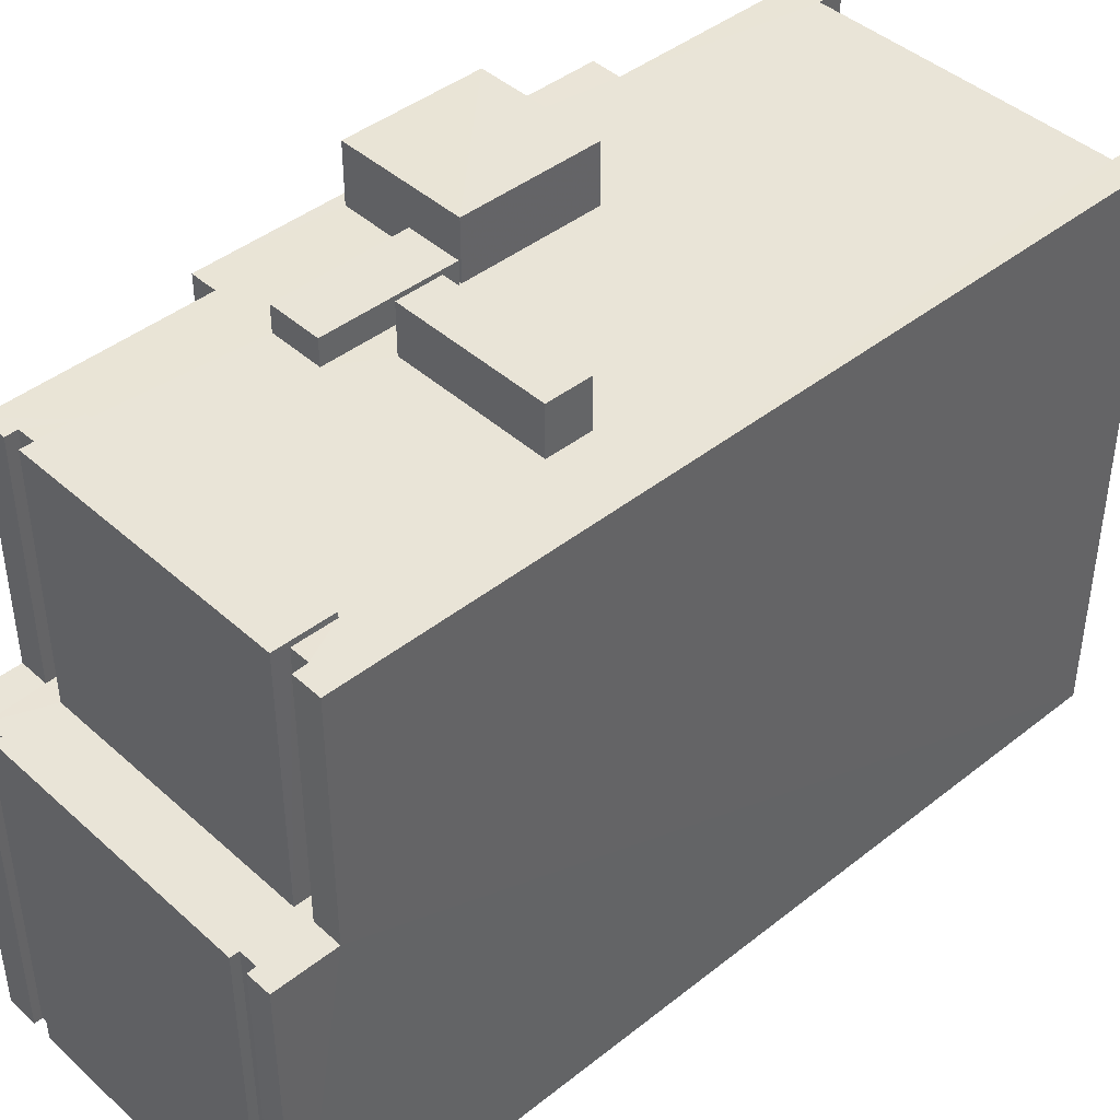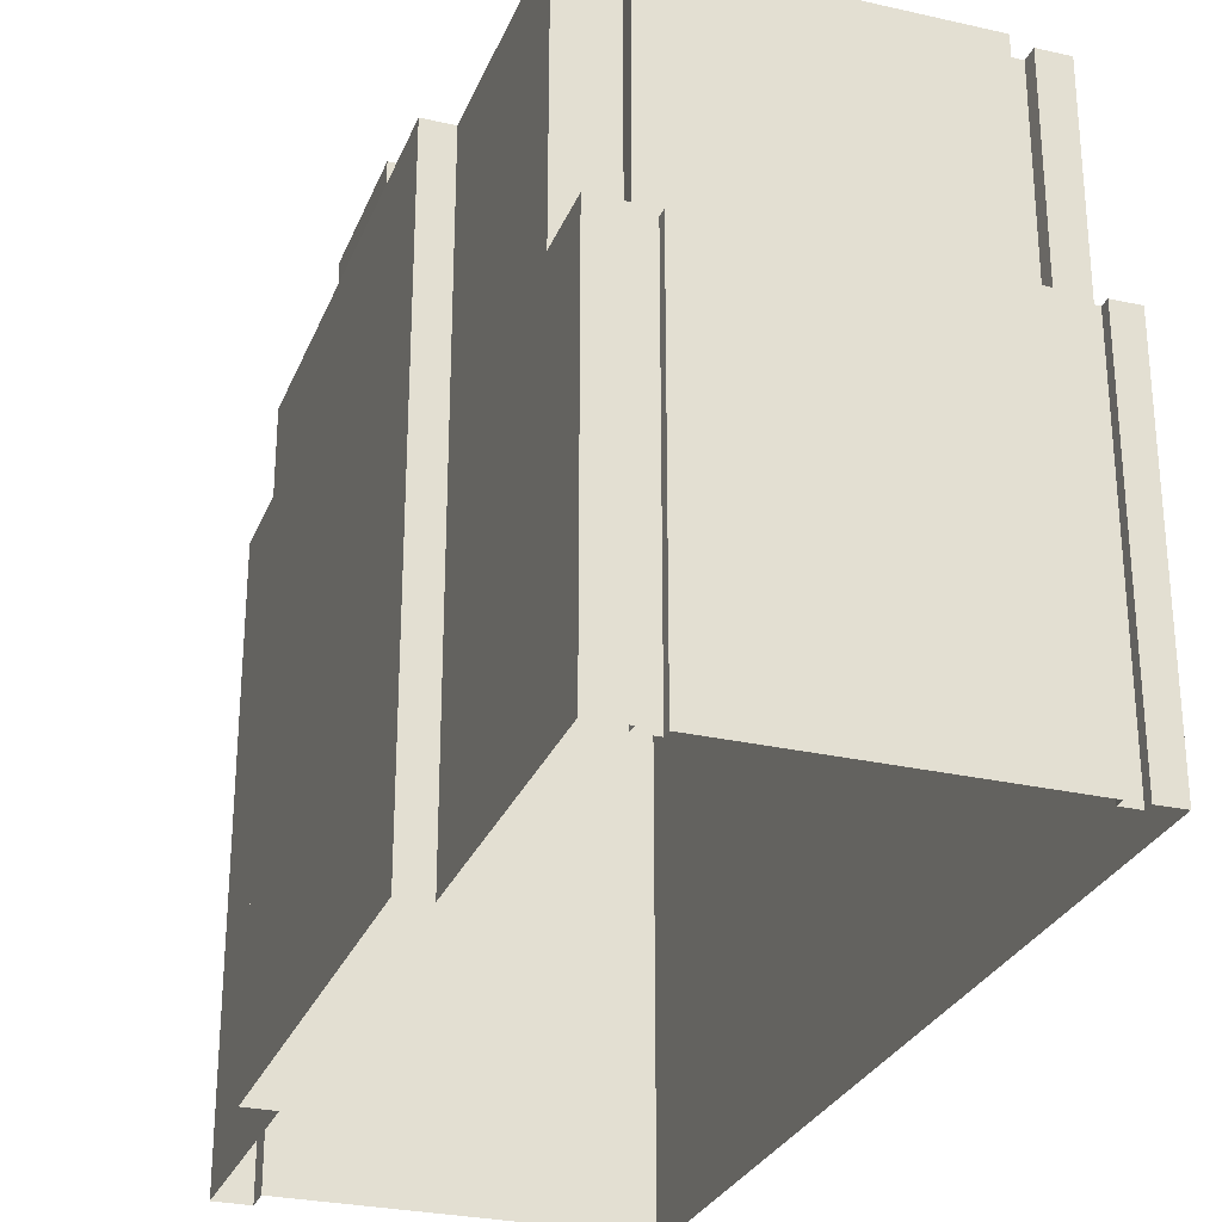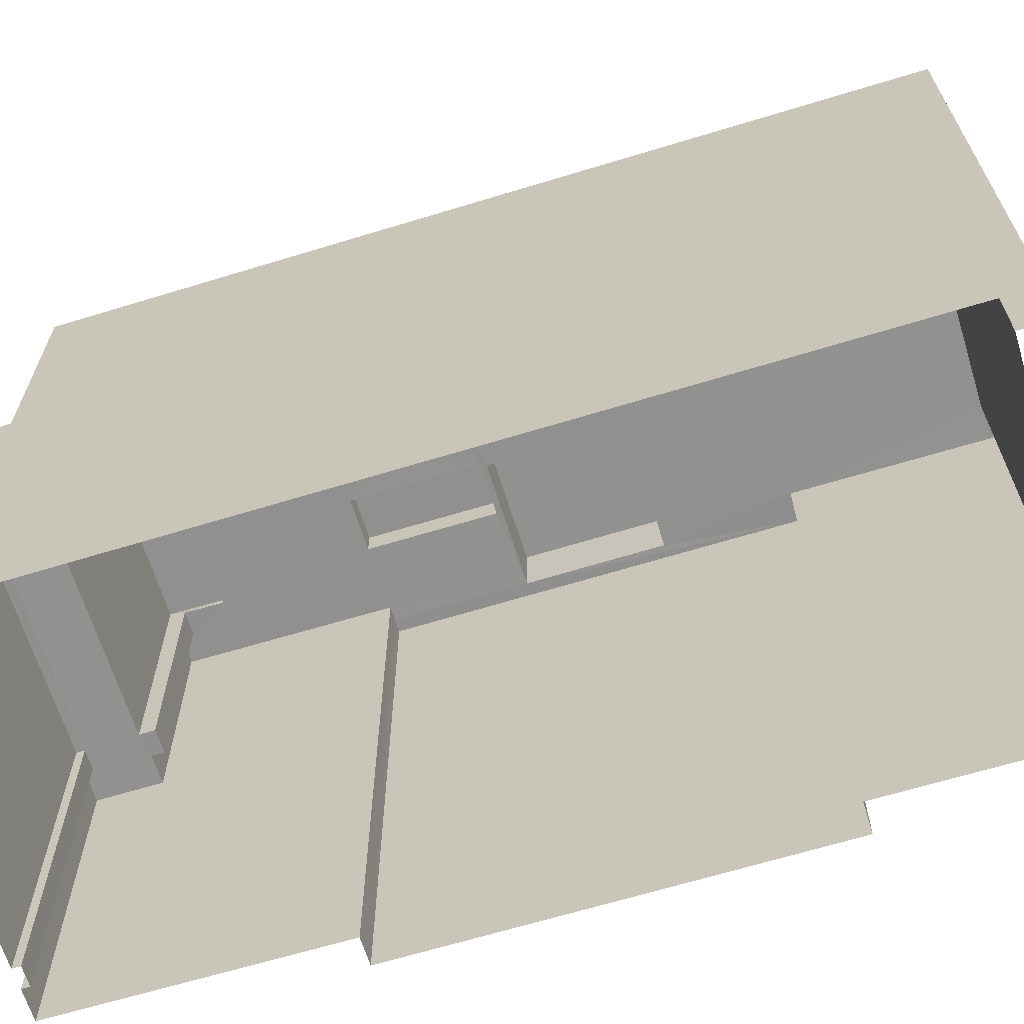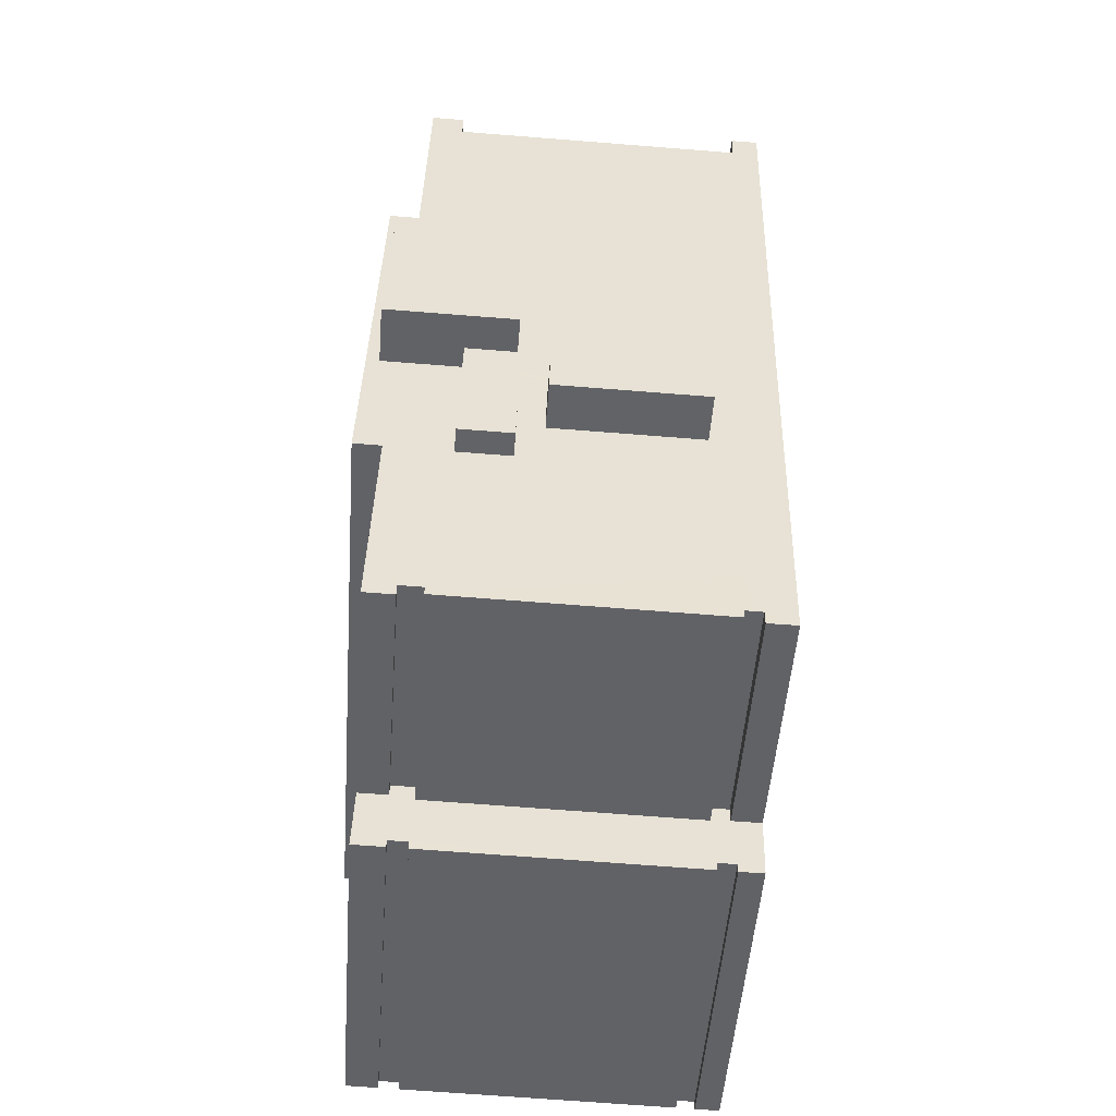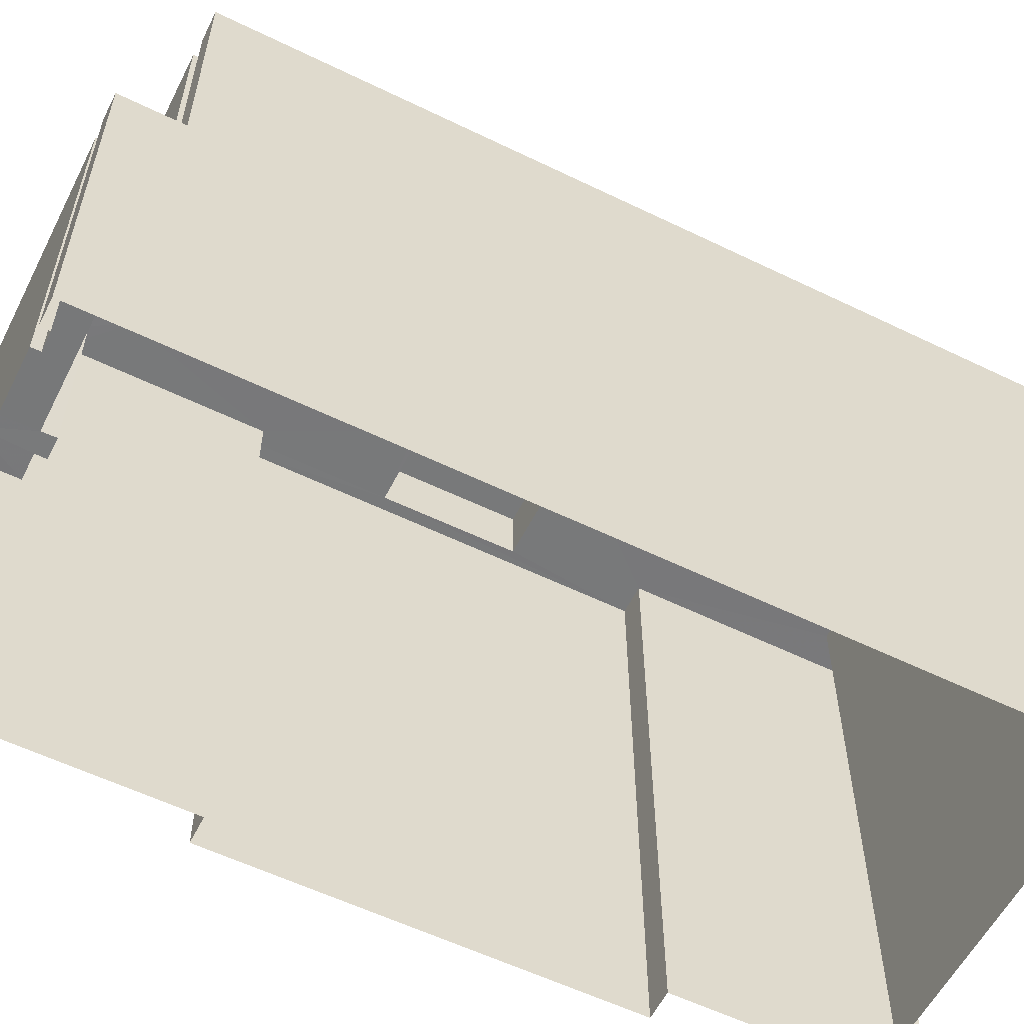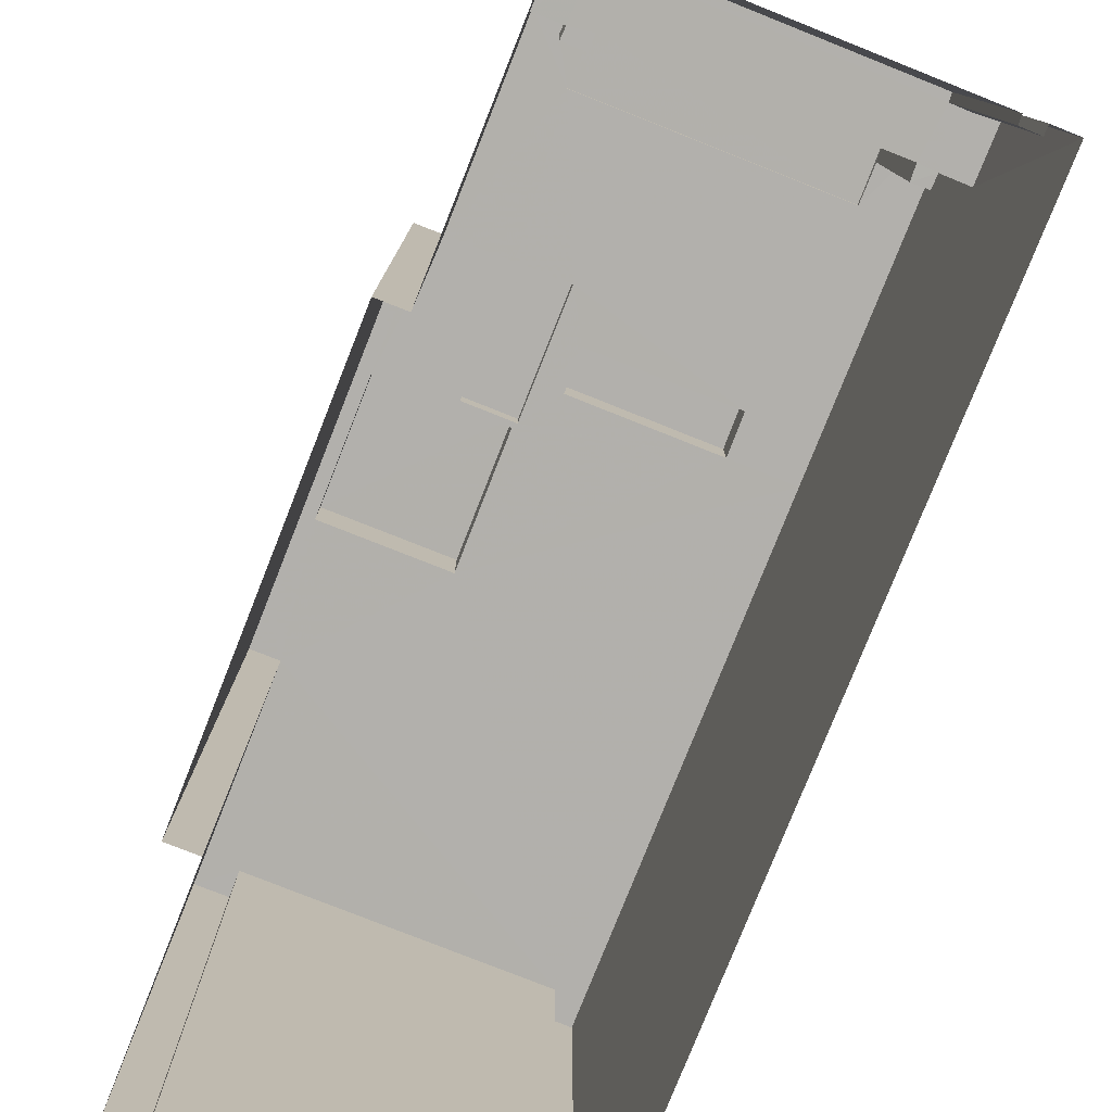
<metadata>
{"format":"obj","ext":"obj","renderer":"f3d","projection":"perspective","resolution":1024,"background":"white","views":[{"elev":42.9,"azim":45.2,"up":"+Z"},{"elev":-28.0,"azim":-20.6,"up":"+Z"},{"elev":-65.8,"azim":105.6,"up":"+Z"},{"elev":-50.7,"azim":-4.2,"up":"+Y"},{"elev":-57.6,"azim":61.7,"up":"+Z"},{"elev":-78.6,"azim":-23.2,"up":"+Z"}]}
</metadata>
<code>
v -3.725e+05 -1.051e+05 25.25
v -3.725e+05 -1.051e+05 25.25
v -3.725e+05 -1.051e+05 25.25
v -3.725e+05 -1.051e+05 25.25
v -3.725e+05 -1.051e+05 25.25
v -3.725e+05 -1.051e+05 25.25
v -3.725e+05 -1.051e+05 25.25
v -3.725e+05 -1.051e+05 25.25
v -3.725e+05 -1.051e+05 25.25
v -3.725e+05 -1.051e+05 25.25
v -3.725e+05 -1.051e+05 25.25
v -3.725e+05 -1.051e+05 25.25
v -3.725e+05 -1.051e+05 25.25
v -3.725e+05 -1.051e+05 25.25
v -3.725e+05 -1.051e+05 25.25
v -3.725e+05 -1.051e+05 25.25
v -3.725e+05 -1.051e+05 25.25
v -3.725e+05 -1.051e+05 25.25
v -3.725e+05 -1.051e+05 25.25
v -3.725e+05 -1.051e+05 25.25
v -3.725e+05 -1.051e+05 60
v -3.725e+05 -1.051e+05 60
v -3.725e+05 -1.051e+05 60
v -3.725e+05 -1.051e+05 60
v -3.725e+05 -1.051e+05 44.18
v -3.725e+05 -1.051e+05 44.18
v -3.725e+05 -1.051e+05 44.18
v -3.725e+05 -1.051e+05 44.18
v -3.725e+05 -1.051e+05 44.18
v -3.725e+05 -1.051e+05 44.18
v -3.725e+05 -1.051e+05 44.18
v -3.725e+05 -1.051e+05 44.18
v -3.725e+05 -1.051e+05 44.18
v -3.725e+05 -1.051e+05 44.18
v -3.725e+05 -1.051e+05 44.18
v -3.725e+05 -1.051e+05 44.18
v -3.725e+05 -1.051e+05 44.18
v -3.725e+05 -1.051e+05 44.18
v -3.725e+05 -1.051e+05 44.18
v -3.725e+05 -1.051e+05 44.18
v -3.725e+05 -1.051e+05 44.18
v -3.725e+05 -1.051e+05 44.18
v -3.725e+05 -1.051e+05 44.18
v -3.725e+05 -1.051e+05 44.18
v -3.725e+05 -1.051e+05 57.62
v -3.725e+05 -1.051e+05 57.62
v -3.725e+05 -1.051e+05 57.62
v -3.725e+05 -1.051e+05 57.62
v -3.725e+05 -1.051e+05 58.73
v -3.725e+05 -1.051e+05 58.73
v -3.725e+05 -1.051e+05 58.73
v -3.725e+05 -1.051e+05 58.73
v -3.725e+05 -1.051e+05 60.54
v -3.725e+05 -1.051e+05 60.54
v -3.725e+05 -1.051e+05 60.54
v -3.725e+05 -1.051e+05 60.54
v -3.725e+05 -1.051e+05 57.31
v -3.725e+05 -1.051e+05 57.31
v -3.725e+05 -1.051e+05 57.31
v -3.725e+05 -1.051e+05 57.31
v -3.725e+05 -1.051e+05 57.31
v -3.725e+05 -1.051e+05 57.31
v -3.725e+05 -1.051e+05 57.31
v -3.725e+05 -1.051e+05 57.31
v -3.725e+05 -1.051e+05 57.31
v -3.725e+05 -1.051e+05 57.31
v -3.725e+05 -1.051e+05 57.31
v -3.725e+05 -1.051e+05 57.31
v -3.725e+05 -1.051e+05 57.31
v -3.725e+05 -1.051e+05 57.31
v -3.725e+05 -1.051e+05 57.31
v -3.725e+05 -1.051e+05 57.31
v -3.725e+05 -1.051e+05 57.31
v -3.725e+05 -1.051e+05 57.31
v -3.725e+05 -1.051e+05 57.31
v -3.725e+05 -1.051e+05 57.31
v -3.725e+05 -1.051e+05 57.31
v -3.725e+05 -1.051e+05 57.31
v -3.725e+05 -1.051e+05 57.31
v -3.725e+05 -1.051e+05 57.31
v -3.725e+05 -1.051e+05 57.31
v -3.725e+05 -1.051e+05 57.31
v -3.725e+05 -1.051e+05 57.31
v -3.725e+05 -1.051e+05 57.31
v -3.725e+05 -1.051e+05 57.31
v -3.725e+05 -1.051e+05 57.31
v -3.725e+05 -1.051e+05 57.31
v -3.725e+05 -1.051e+05 57.31
v -3.725e+05 -1.051e+05 57.31
v -3.725e+05 -1.051e+05 57.31
f 1 2 3
f 1 4 2
f 5 6 7
f 3 8 9
f 5 7 10
f 11 12 13
f 14 15 16
f 10 17 9
f 18 12 11
f 17 19 18
f 20 19 17
f 15 17 16
f 18 11 1
f 7 16 17
f 9 1 3
f 7 17 10
f 9 17 1
f 1 17 18
f 21 22 23
f 21 24 22
f 25 26 27
f 28 29 25
f 29 28 30
f 31 32 33
f 31 33 34
f 30 28 35
f 36 37 32
f 25 27 37
f 38 39 31
f 38 40 39
f 41 42 36
f 43 41 36
f 40 44 39
f 28 25 42
f 36 32 39
f 39 32 31
f 42 37 36
f 42 25 37
f 45 46 47
f 48 45 47
f 49 50 51
f 49 52 50
f 53 54 55
f 56 53 55
f 57 58 59
f 60 61 62
f 63 60 59
f 64 58 57
f 65 66 67
f 62 61 68
f 69 70 71
f 72 73 74
f 75 58 64
f 76 75 74
f 66 77 67
f 71 77 78
f 61 60 66
f 76 73 79
f 78 80 69
f 78 81 76
f 58 63 59
f 63 82 60
f 78 69 71
f 73 76 74
f 75 83 58
f 84 75 76
f 66 82 77
f 77 85 78
f 60 82 66
f 76 81 84
f 85 81 78
f 83 86 58
f 84 83 75
f 82 87 77
f 87 85 77
f 85 88 81
f 83 89 86
f 82 86 87
f 88 89 81
f 87 86 89
f 88 90 89
f 90 87 89
f 27 69 80
f 27 26 69
f 59 19 20
f 57 59 20
f 67 2 4
f 65 67 4
f 30 8 3
f 30 35 8
f 86 53 56
f 58 86 56
f 40 15 14
f 44 40 14
f 43 7 6
f 43 36 7
f 28 10 9
f 28 42 10
f 90 24 21
f 90 88 24
f 89 50 52
f 81 89 52
f 85 23 22
f 85 87 23
f 44 14 16
f 39 44 16
f 39 16 7
f 36 39 7
f 58 56 55
f 63 58 55
f 33 32 79
f 32 47 79
f 79 46 76
f 79 47 46
f 31 72 74
f 38 31 74
f 83 49 51
f 83 84 49
f 65 4 1
f 66 65 1
f 27 80 37
f 37 80 48
f 48 80 45
f 80 78 45
f 82 55 54
f 82 63 55
f 89 51 50
f 89 83 51
f 66 1 11
f 61 66 11
f 26 70 69
f 26 25 70
f 62 13 12
f 62 68 13
f 90 21 23
f 87 90 23
f 25 71 70
f 25 29 71
f 76 46 45
f 78 76 45
f 74 75 38
f 75 17 38
f 38 15 40
f 38 17 15
f 31 73 72
f 31 34 73
f 88 22 24
f 88 85 22
f 33 79 73
f 34 33 73
f 32 48 47
f 32 37 48
f 67 77 2
f 2 29 3
f 3 29 30
f 77 71 29
f 2 77 29
f 81 52 49
f 84 81 49
f 17 64 20
f 20 64 57
f 75 64 17
f 62 12 18
f 60 62 18
f 41 5 10
f 42 41 10
f 68 11 13
f 68 61 11
f 59 18 19
f 59 60 18
f 35 9 8
f 35 28 9
f 41 6 5
f 41 43 6
f 86 54 53
f 86 82 54

</code>
